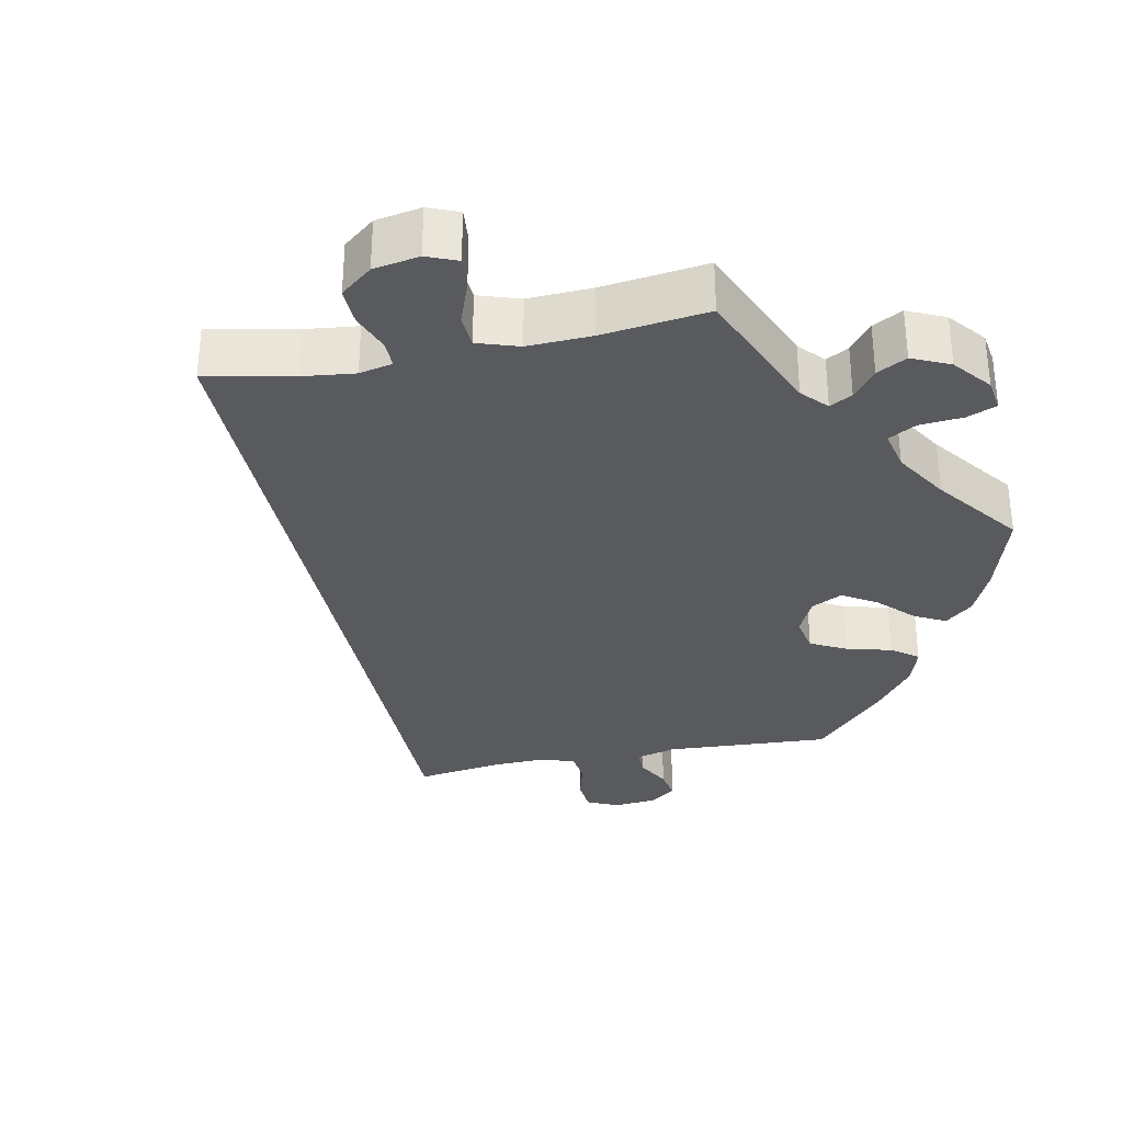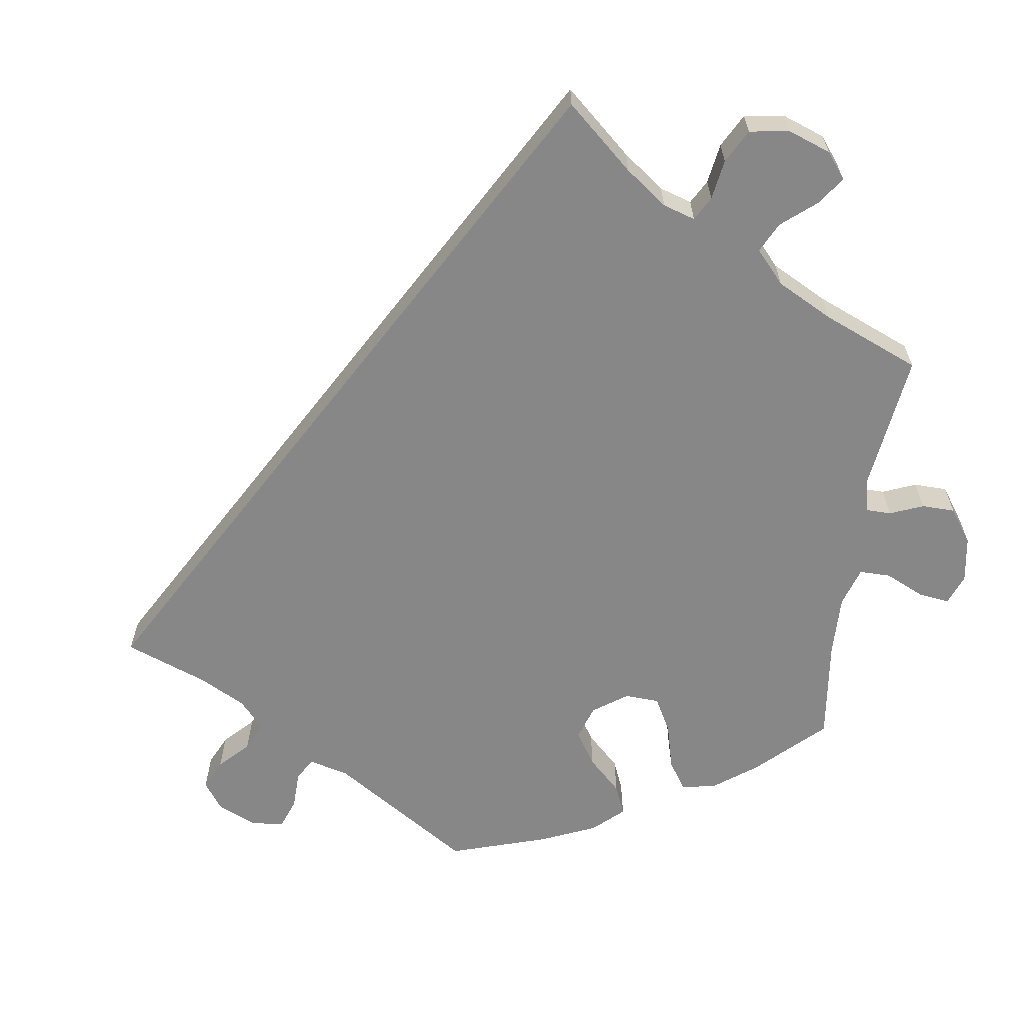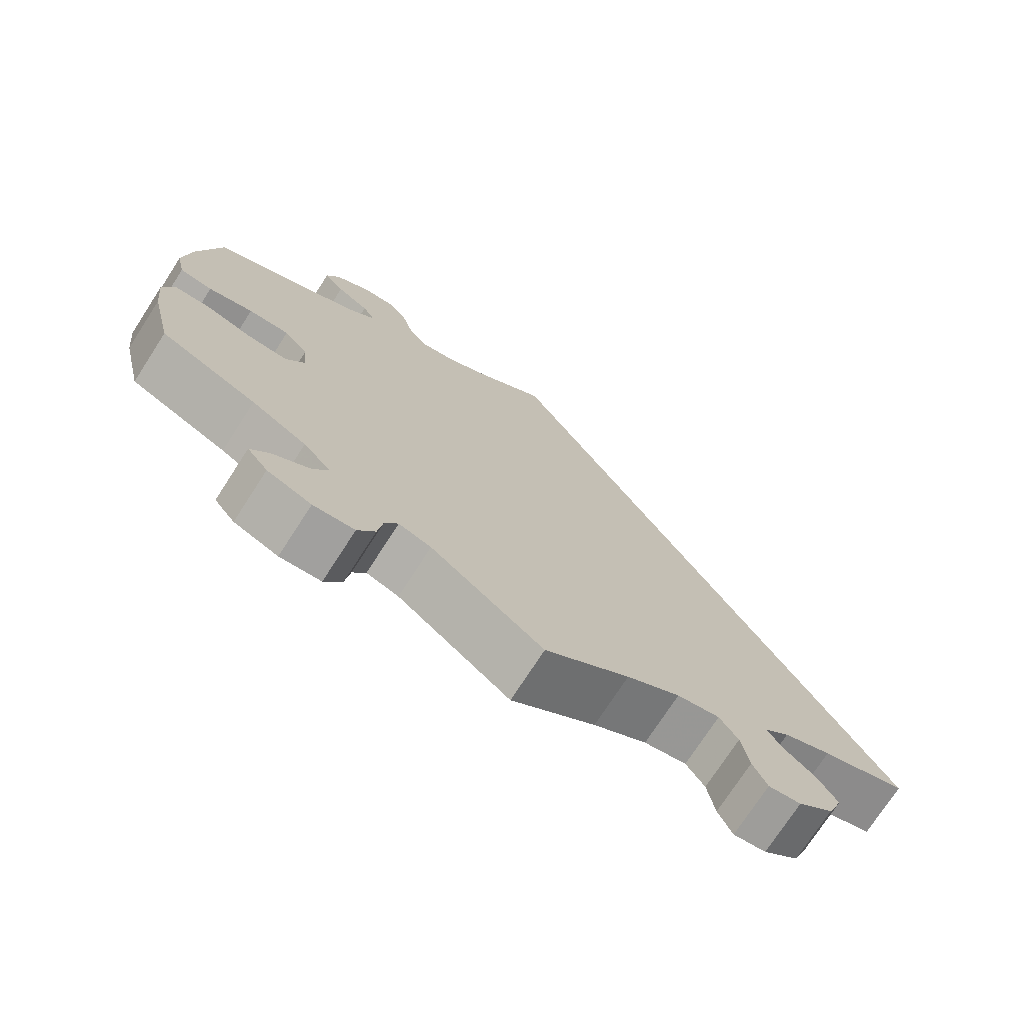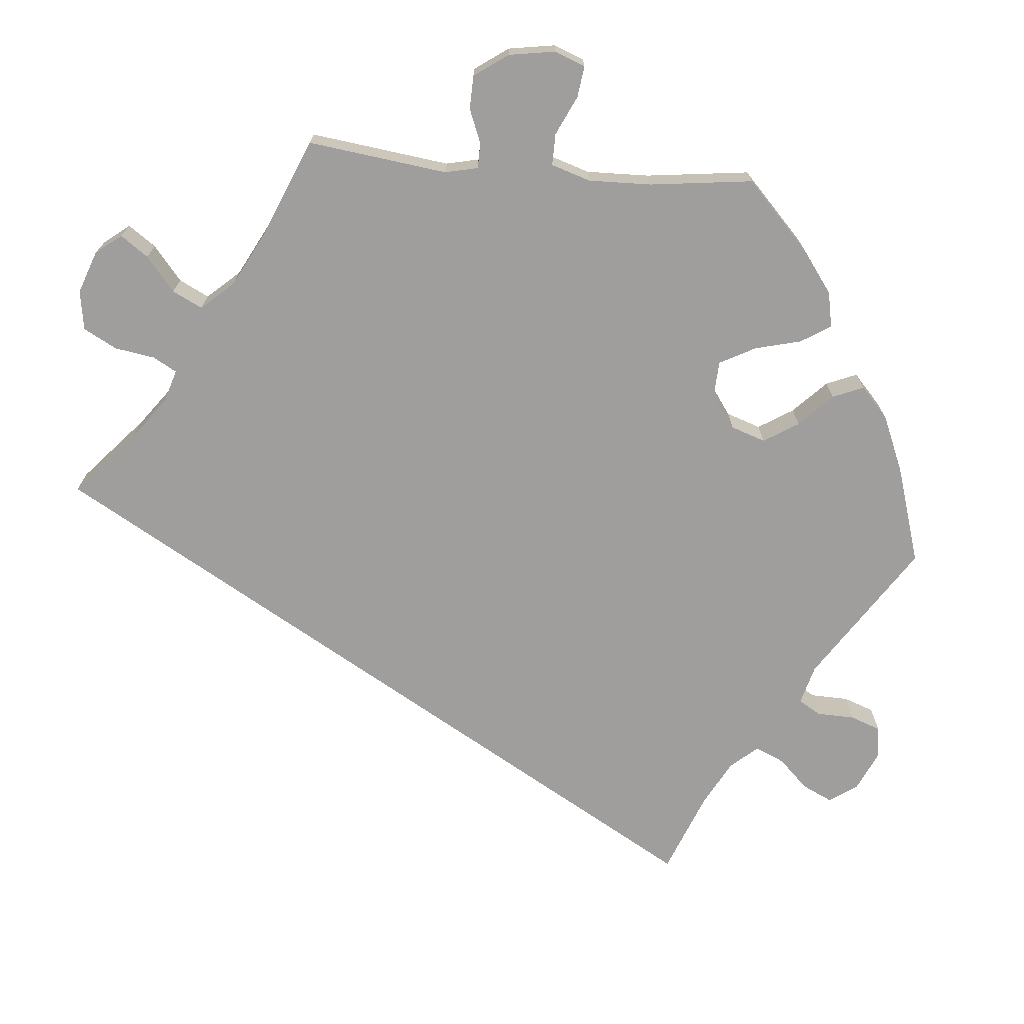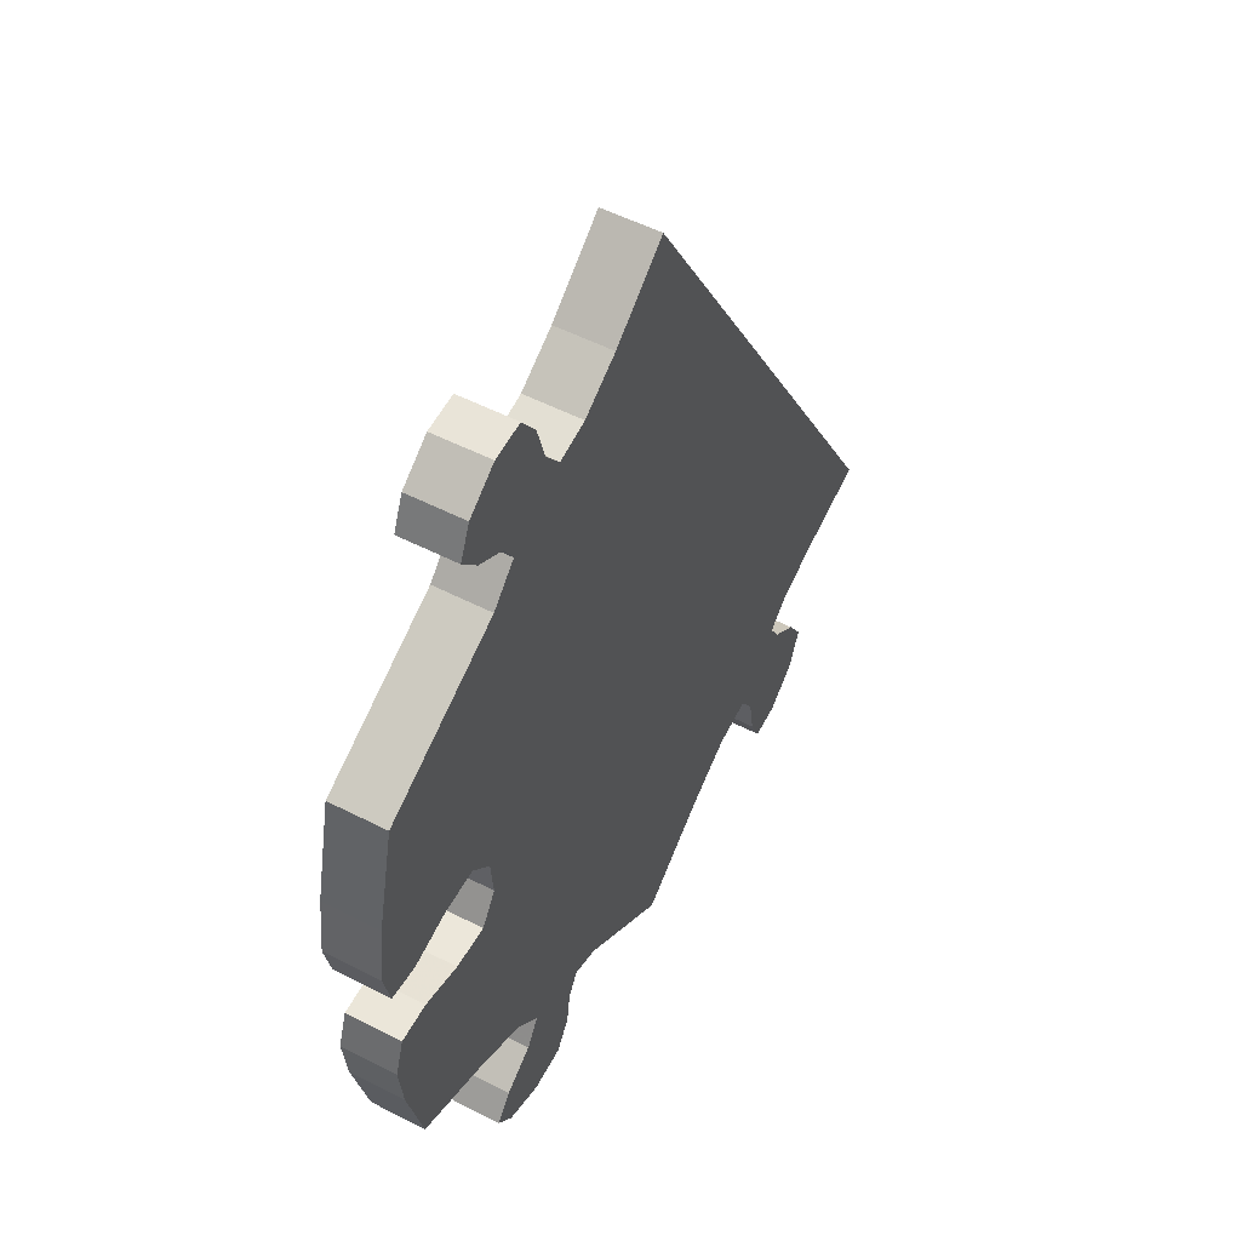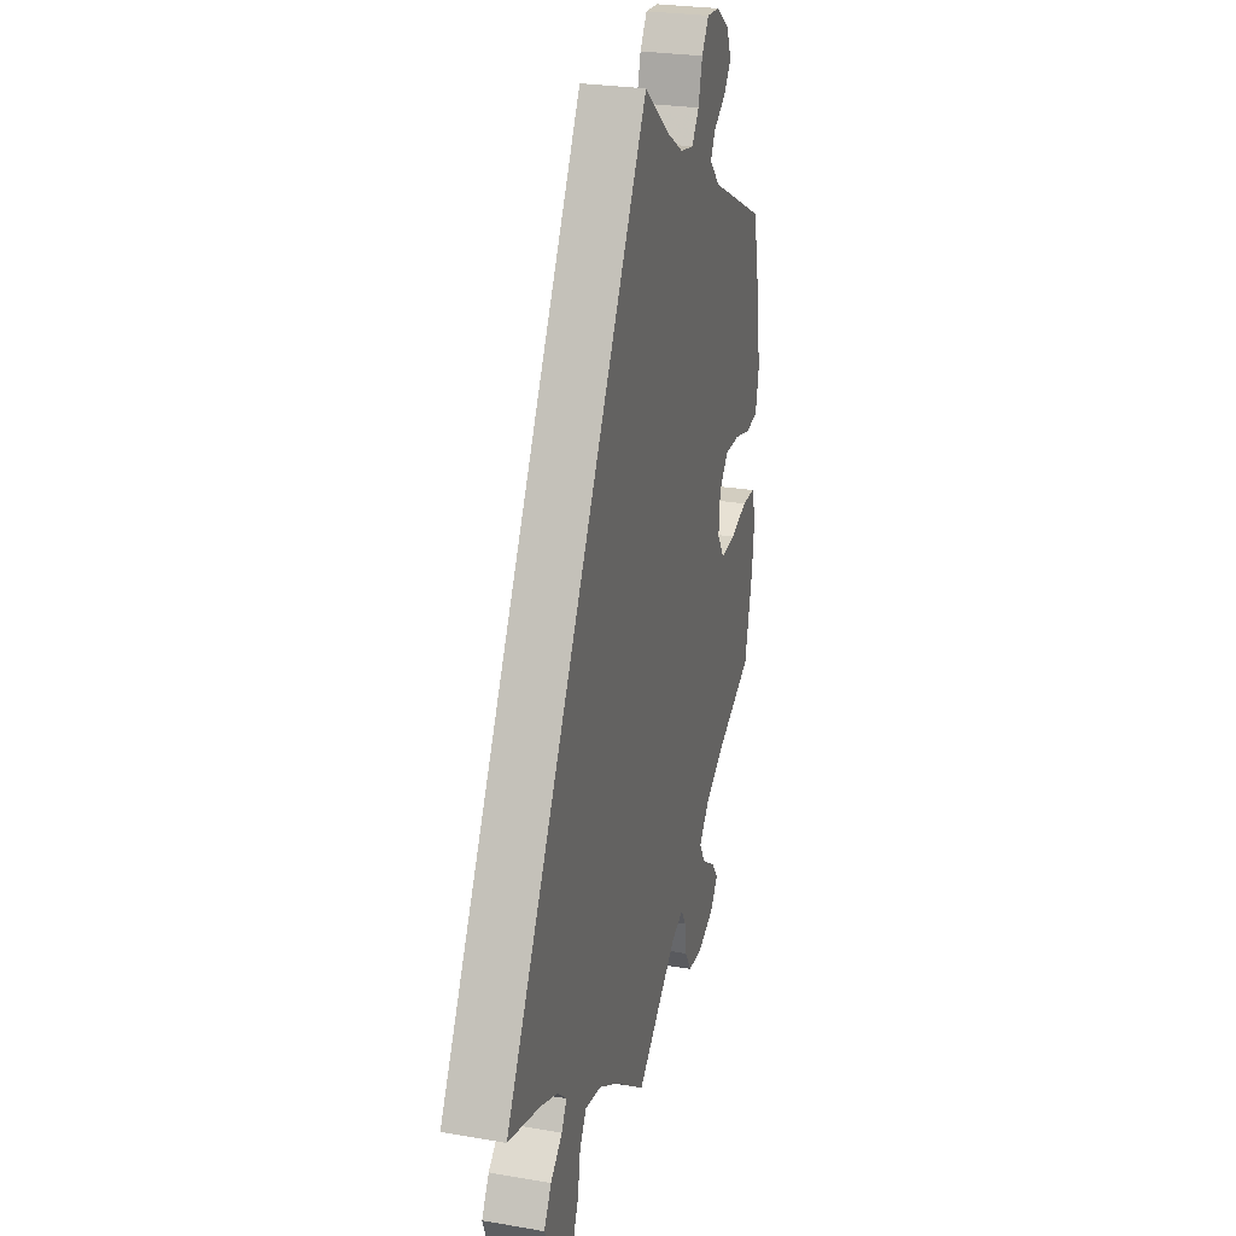
<metadata>
{"format":"obj","ext":"obj","renderer":"f3d","projection":"perspective","resolution":1024,"background":"white","views":[{"elev":-31.8,"azim":161.7,"up":"+Y"},{"elev":-62.5,"azim":112.1,"up":"+Y"},{"elev":-74.2,"azim":-32.9,"up":"+Z"},{"elev":-71.0,"azim":-155.0,"up":"+Y"},{"elev":53.7,"azim":-61.4,"up":"+Z"},{"elev":26.8,"azim":105.1,"up":"+Z"}]}
</metadata>
<code>
v -0.537 0.07 -0.31
v -0.294 0.07 0.452
v -0.204 0.07 0.497
v -0.222 0.07 -0.568
v 0 0.07 -0.62
v -0.447 0.07 -0.086
v -0 0.07 0.62
v 0.246 0.07 -0.475
v -0.366 0.07 0.587
v -0.356 0.07 0.511
v -0.574 0.07 -0.117
v -0.334 0.07 0.412
v -0.404 0.07 0.047
v 0.392 0.07 -0.569
v -0.153 0.07 -0.503
v 0.342 0.07 -0.439
v 0.271 0.07 -0.513
v -0.566 0.07 0.034
v -0.558 0.07 -0.07
v -0.566 0.07 -0.189
v -0.094 0.07 0.545
v -0.293 0.07 -0.449
v -0.271 0.07 0.625
v -0.578 0.07 0.089
v -0.245 0.07 0.587
v -0.331 0.07 -0.407
v 0.188 0.07 -0.487
v -0.318 0.07 0.621
v -0.315 0.07 -0.486
v -0.371 0.07 0.009
v -0.23 0.07 0.533
v 0.385 0.07 -0.474
v 0.3 0.07 -0.615
v 0.323 0.07 -0.407
v -0.197 0.07 -0.489
v -0.568 0.07 0.172
v -0.406 0.07 -0.366
v -0.51 0.07 -0.068
v -0.46 0.07 0.045
v 0.537 0.07 -0.31
v -0.366 0.07 -0.048
v -0.392 0.07 -0.088
v -0.362 0.07 -0.589
v 0.115 0.07 -0.533
v -0.537 0.07 0.31
v -0.521 0.07 0.028
v -0.311 0.07 0.483
v 0.422 0.07 -0.348
v -0.246 0.07 -0.607
v -0.364 0.07 -0.52
v -0.39 0.07 -0.554
v -0.155 0.07 0.507
v 0.344 0.07 -0.609
v 0.281 0.07 -0.573
v -0.215 0.07 -0.519
v -0.384 0.07 0.545
v -0.302 0.07 -0.612
v 0.412 0.07 -0.518
v 0.357 0.07 -0.376
v -0.537 -0 -0.31
v -0.294 -0 0.452
v -0.204 -0 0.497
v -0.222 -0 -0.568
v 0 -0 -0.62
v -0.447 -0 -0.086
v -0 -0 0.62
v 0.246 -0 -0.475
v -0.366 -0 0.587
v -0.356 -0 0.511
v -0.574 -0 -0.117
v -0.334 -0 0.412
v -0.404 -0 0.047
v 0.392 -0 -0.569
v -0.153 -0 -0.503
v 0.342 -0 -0.439
v 0.271 -0 -0.513
v -0.566 -0 0.034
v -0.558 -0 -0.07
v -0.566 -0 -0.189
v -0.094 -0 0.545
v -0.293 -0 -0.449
v -0.271 -0 0.625
v -0.578 -0 0.089
v -0.245 -0 0.587
v -0.331 -0 -0.407
v 0.188 -0 -0.487
v -0.318 -0 0.621
v -0.315 -0 -0.486
v -0.371 -0 0.009
v -0.23 -0 0.533
v 0.385 -0 -0.474
v 0.3 -0 -0.615
v 0.323 -0 -0.407
v -0.197 -0 -0.489
v -0.568 -0 0.172
v -0.406 -0 -0.366
v -0.51 -0 -0.068
v -0.46 -0 0.045
v 0.537 -0 -0.31
v -0.366 -0 -0.048
v -0.392 -0 -0.088
v -0.362 -0 -0.589
v 0.115 -0 -0.533
v -0.537 -0 0.31
v -0.521 -0 0.028
v -0.311 -0 0.483
v 0.422 -0 -0.348
v -0.246 -0 -0.607
v -0.364 -0 -0.52
v -0.39 -0 -0.554
v -0.155 -0 0.507
v 0.344 -0 -0.609
v 0.281 -0 -0.573
v -0.215 -0 -0.519
v -0.384 -0 0.545
v -0.302 -0 -0.612
v 0.412 -0 -0.518
v 0.357 -0 -0.376
f 36 45 12
f 24 36 12 2
f 39 46 18 24
f 13 39 24 2
f 30 13 2
f 41 30 2
f 11 19 38 6
f 11 6 42
f 37 1 20 11
f 26 37 11 42
f 22 26 42 41
f 43 51 50 29
f 43 29 22
f 57 43 22
f 55 4 49 57
f 35 55 57 22
f 15 35 22 41
f 44 5 15 41
f 53 33 54 17
f 53 17 8
f 14 53 8
f 16 32 58 14
f 34 16 14 8
f 59 34 8 27
f 21 7 40 48
f 52 21 48 59
f 3 52 59 27
f 28 23 25 31
f 47 10 56 9
f 2 47 9 28
f 27 44 41 2
f 31 3 27
f 2 28 31 27
f 71 104 95
f 61 71 95 83
f 83 77 105 98
f 61 83 98 72
f 61 72 89
f 61 89 100
f 65 97 78 70
f 101 65 70
f 70 79 60 96
f 101 70 96 85
f 100 101 85 81
f 88 109 110 102
f 81 88 102
f 81 102 116
f 116 108 63 114
f 81 116 114 94
f 100 81 94 74
f 100 74 64 103
f 76 113 92 112
f 67 76 112
f 67 112 73
f 73 117 91 75
f 67 73 75 93
f 86 67 93 118
f 107 99 66 80
f 118 107 80 111
f 86 118 111 62
f 90 84 82 87
f 68 115 69 106
f 87 68 106 61
f 61 100 103 86
f 86 62 90
f 86 90 87 61
f 12 71 61 2
f 2 61 106 47
f 47 106 69 10
f 10 69 115 56
f 56 115 68 9
f 9 68 87 28
f 28 87 82 23
f 23 82 84 25
f 25 84 90 31
f 31 90 62 3
f 3 62 111 52
f 52 111 80 21
f 21 80 66 7
f 7 66 99 40
f 40 99 107 48
f 48 107 118 59
f 59 118 93 34
f 34 93 75 16
f 16 75 91 32
f 32 91 117 58
f 58 117 73 14
f 14 73 112 53
f 53 112 92 33
f 33 92 113 54
f 54 113 76 17
f 17 76 67 8
f 8 67 86 27
f 27 86 103 44
f 44 103 64 5
f 5 64 74 15
f 15 74 94 35
f 35 94 114 55
f 55 114 63 4
f 4 63 108 49
f 49 108 116 57
f 57 116 102 43
f 43 102 110 51
f 51 110 109 50
f 50 109 88 29
f 29 88 81 22
f 22 81 85 26
f 26 85 96 37
f 37 96 60 1
f 1 60 79 20
f 20 79 70 11
f 11 70 78 19
f 19 78 97 38
f 38 97 65 6
f 6 65 101 42
f 42 101 100 41
f 41 100 89 30
f 30 89 72 13
f 13 72 98 39
f 39 98 105 46
f 46 105 77 18
f 18 77 83 24
f 24 83 95 36
f 36 95 104 45
f 45 104 71 12

</code>
